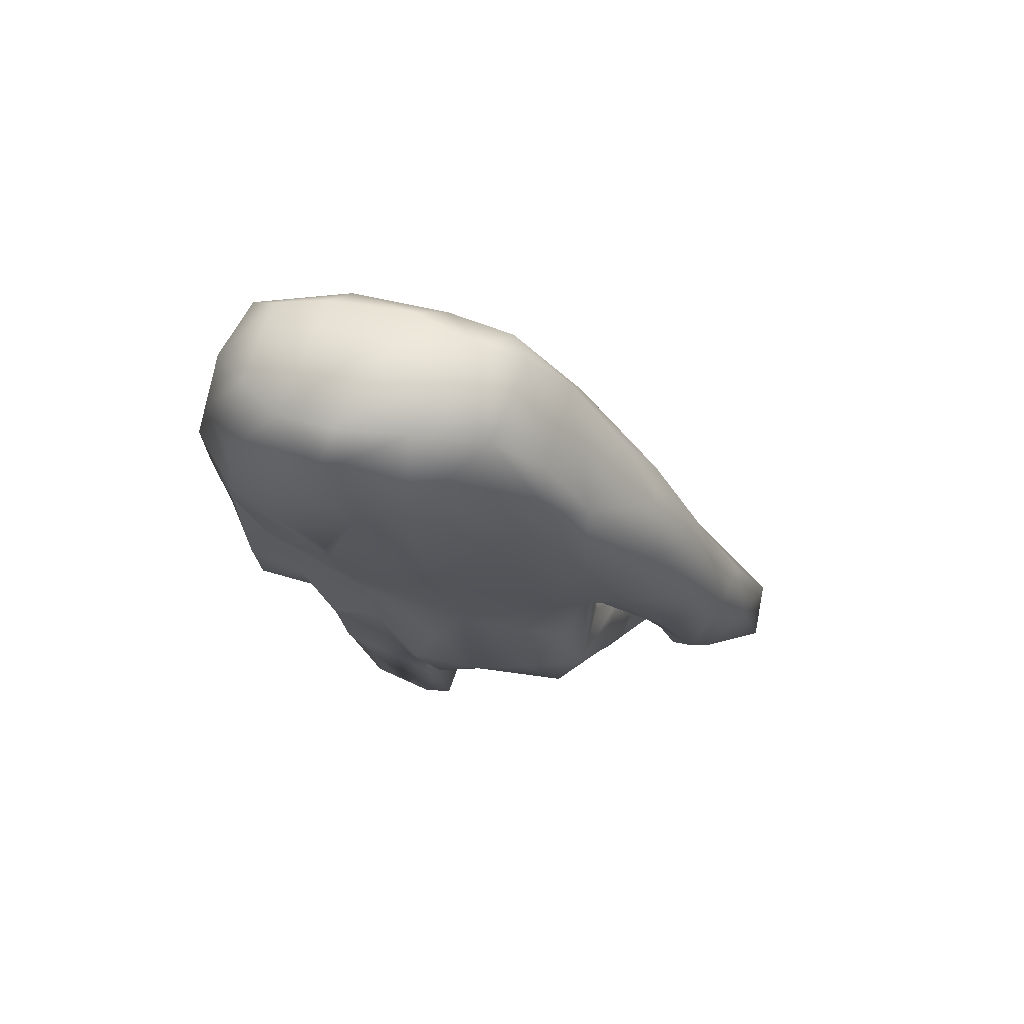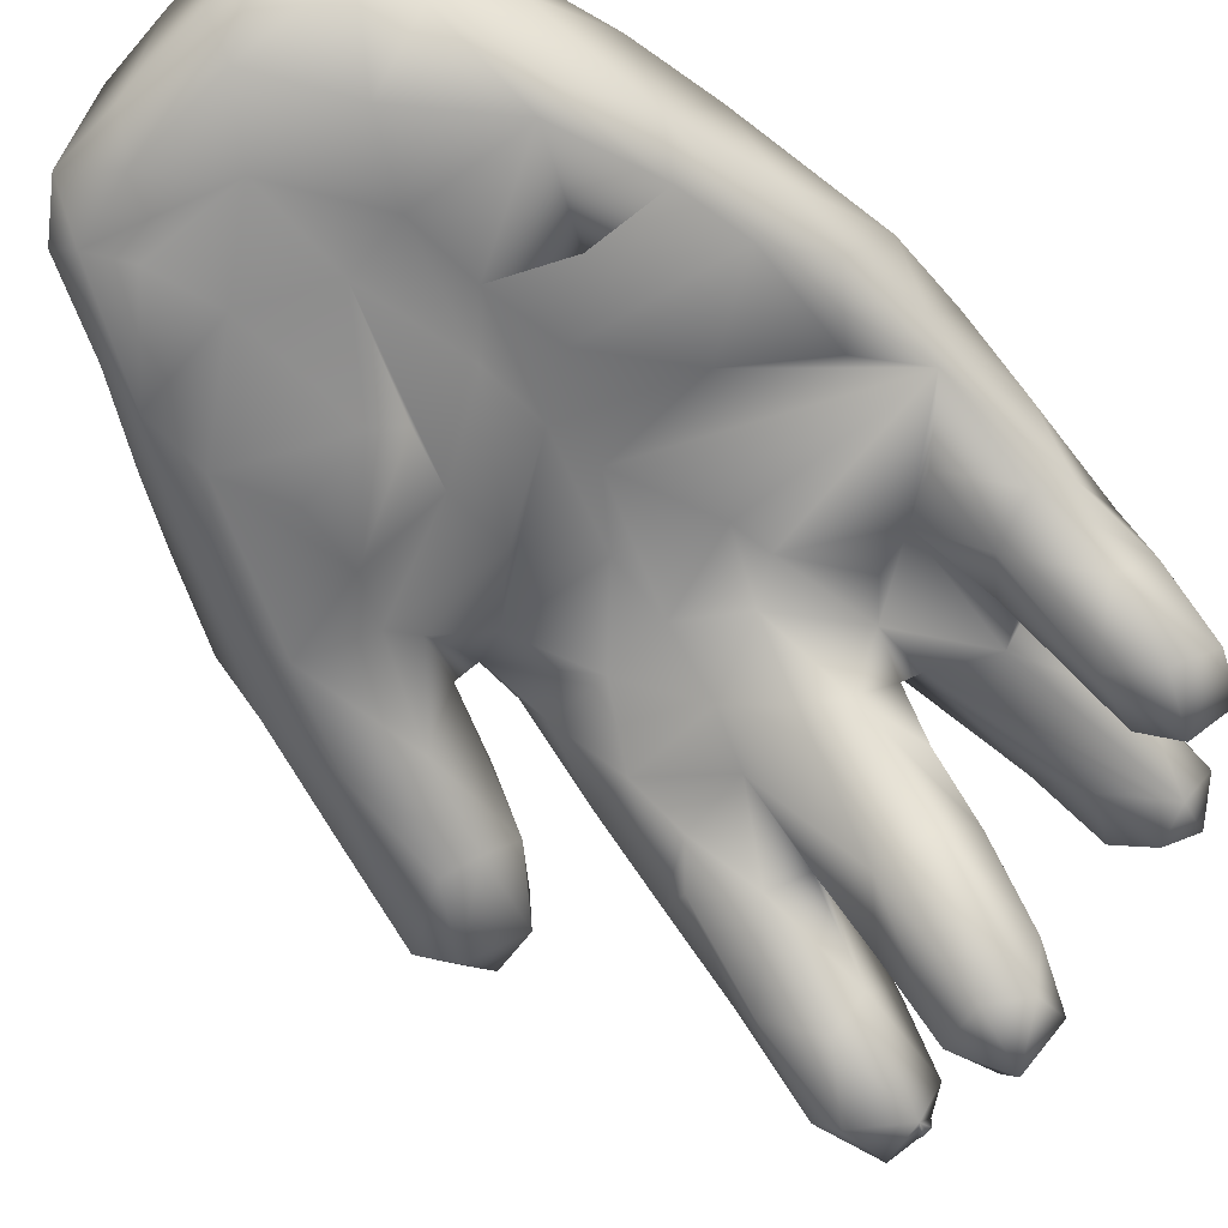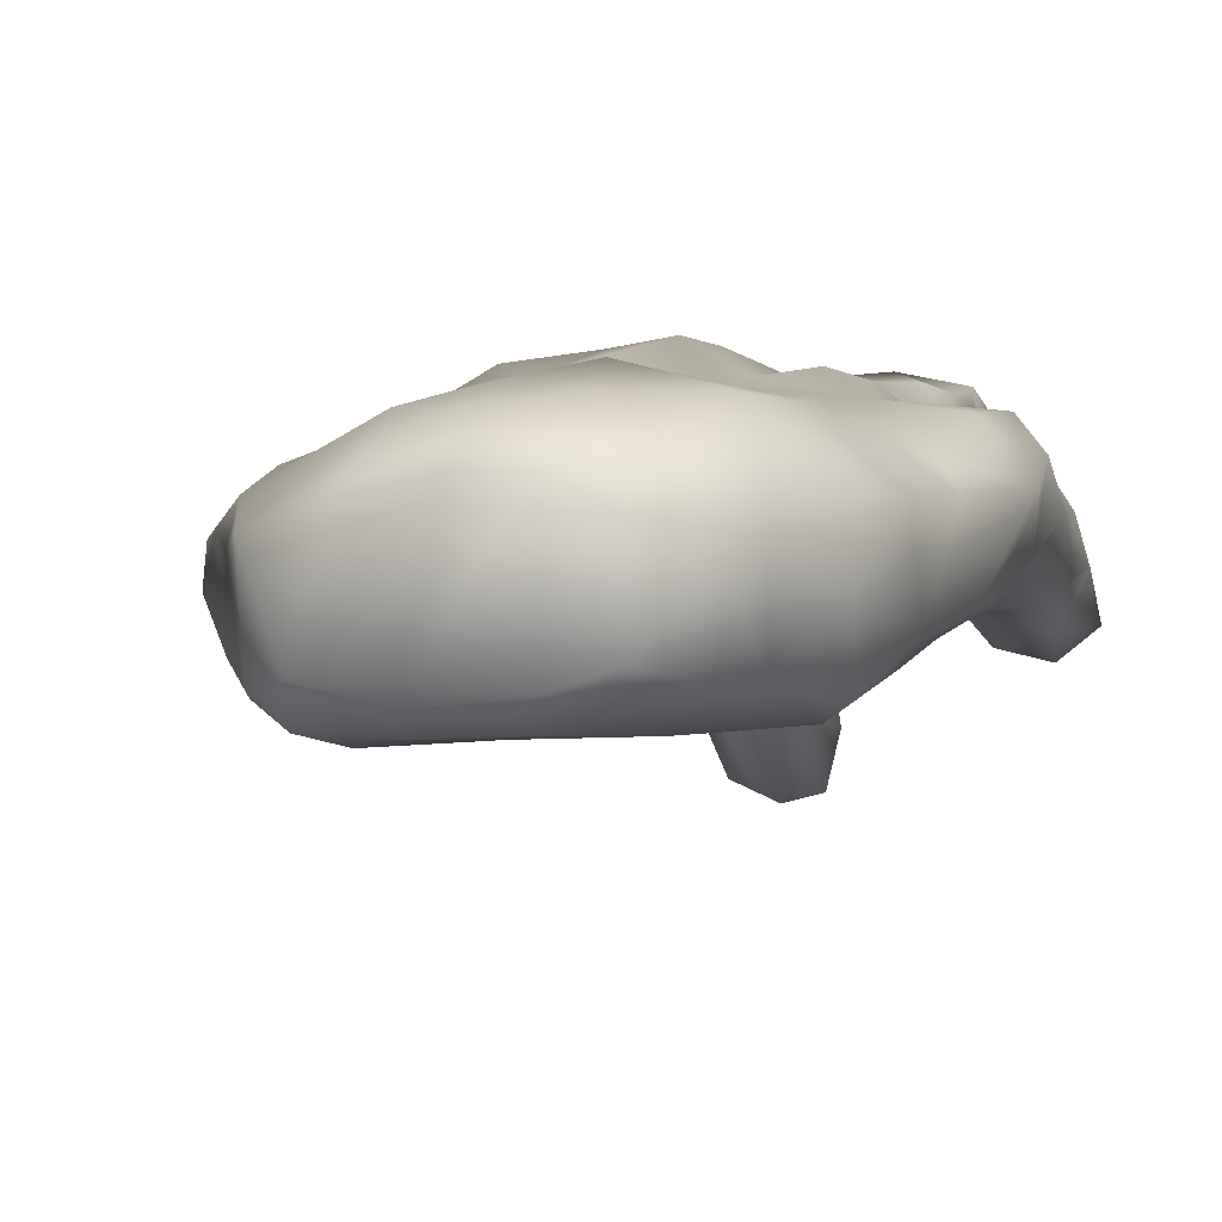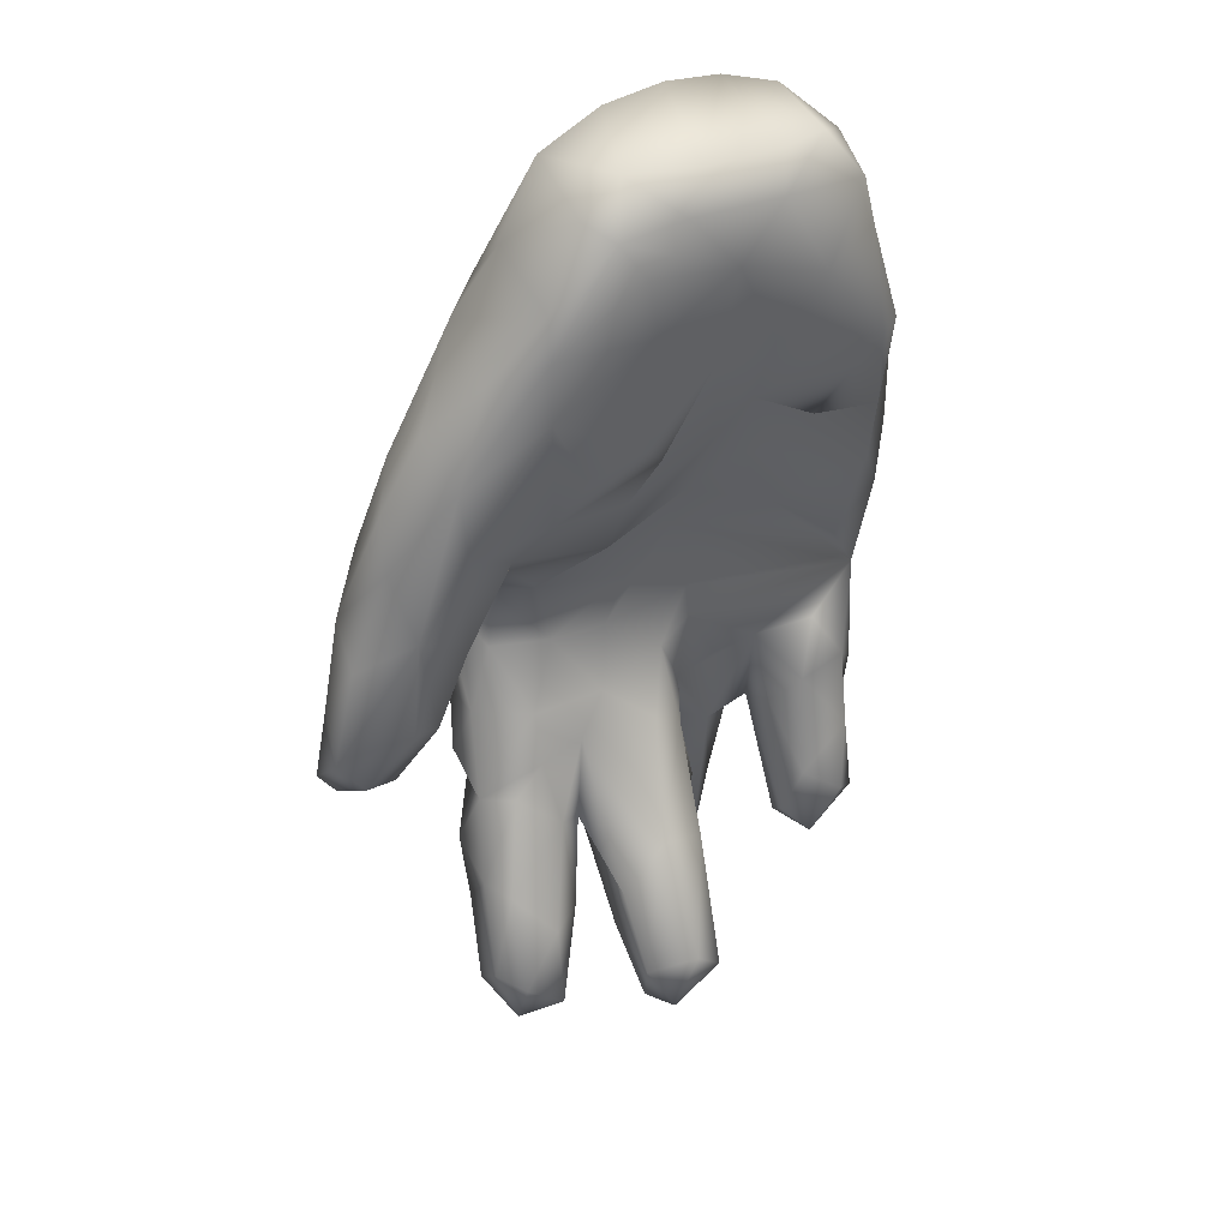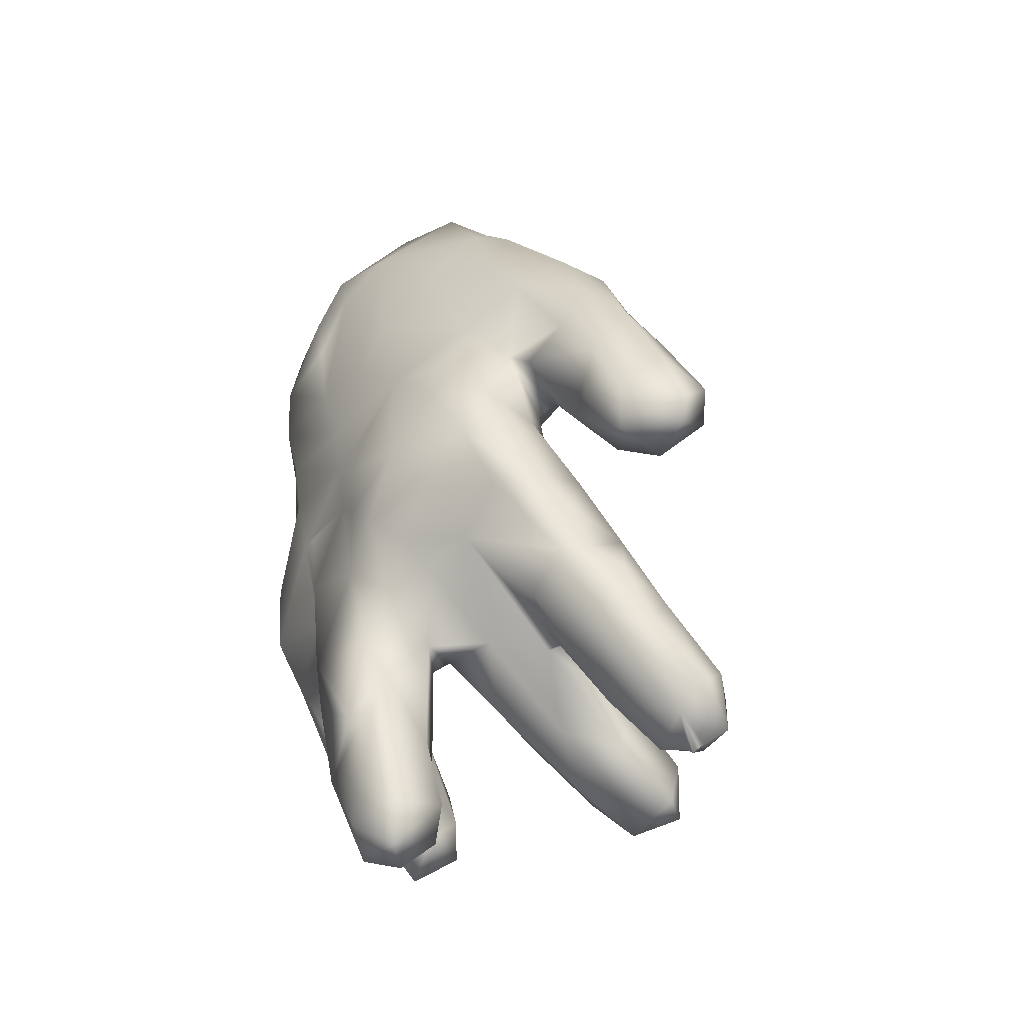
<metadata>
{"format":"obj","ext":"obj","renderer":"f3d","projection":"perspective","resolution":1024,"background":"white","views":[{"elev":68.7,"azim":21.0,"up":"+Y"},{"elev":-59.8,"azim":-128.4,"up":"+Z"},{"elev":9.1,"azim":-155.3,"up":"+Z"},{"elev":46.1,"azim":156.4,"up":"+Y"},{"elev":-48.0,"azim":53.7,"up":"+Y"}]}
</metadata>
<code>
v 32.42 59.23 68.41
v 30.8 63.23 73.59
v 31.05 78.74 74.96
v 30.94 74.23 67.95
v 31.77 83.85 66.93
v 31.59 87.34 75.78
v 38.86 32.49 56.05
v 36.16 29.19 58.7
v 39.12 24.79 59.18
v 38.36 30.58 64.62
v 34.49 44.07 64.35
v 35.47 35 64.15
v 36.94 38.94 59.68
v 37.85 42.43 72.15
v 35.92 37.89 68.78
v 36.42 46.81 62.57
v 33.46 48.18 70.01
v 34.38 56.86 65.99
v 32.73 55.11 75.02
v 35.74 48.14 74.19
v 43.88 46.91 74.73
v 39.99 53.12 63.44
v 35.73 54.04 77.91
v 35.63 62.59 78.57
v 32.33 67.68 66.24
v 34.55 73.63 64.47
v 37.32 63 64.94
v 34.27 74.89 77.11
v 39.7 74.65 79.51
v 34.44 80.88 63.71
v 41.94 82.68 63.02
v 33.52 91.71 63.46
v 35.69 91.37 61.82
v 41.88 100.6 62.25
v 32.72 92.65 77.1
v 39.43 94.83 82.61
v 32.16 95.77 70.51
v 35.25 101.2 66.17
v 35.55 107.2 73.76
v 36.3 106.5 66.81
v 35.08 102 77.58
v 39.97 111.7 68.33
v 40.24 111.3 77.23
v 47.66 23.79 71.21
v 42.5 27.25 55.83
v 42.99 35.47 57.41
v 44.62 26.59 60.8
v 45.1 29.98 57.81
v 43.15 34.01 66.9
v 46.58 37.05 69.5
v 46.75 30.34 75.49
v 45.08 38.9 67.84
v 43 40.12 70.69
v 45.45 37.94 72.09
v 46.03 36.54 77.19
v 41.56 45.73 61.69
v 44.82 42.6 62.99
v 45.41 50.11 66.12
v 42.83 52.79 76.92
v 46.22 54.11 79.65
v 42.63 64.47 79.48
v 47.73 60.48 81.21
v 44.18 69.51 65.49
v 48.84 78.68 64.69
v 40.34 79.95 80.85
v 51.15 76.24 81.36
v 48.43 86.66 63.51
v 38.33 88.43 81.58
v 46.99 94.2 62.23
v 39.48 102.9 81.44
v 46.47 102.3 83.22
v 51.15 104.2 61.88
v 50.12 108.3 82.43
v 46.06 109.4 63.55
v 44.98 112.4 66.49
v 45.09 112.1 79.49
v 49.37 14.98 72.25
v 53.08 12.84 70.02
v 56.02 12.75 72.87
v 51.05 17.18 67.68
v 55.03 16.05 67.12
v 54.62 23.22 67.5
v 48.89 23.9 76.61
v 51.18 17.33 75.03
v 55.59 21.98 76.6
v 57.15 31.58 76.88
v 49.6 36.69 68.03
v 54.82 40.21 68.13
v 53.94 28.61 78.03
v 55.63 39.73 59.14
v 46.51 42.09 78.5
v 56.65 37.8 78.2
v 49.91 49 66.45
v 53.62 45.82 67.39
v 53.54 50.39 79.14
v 53.26 56.4 66.08
v 52.61 61.71 80.38
v 55.39 70.51 66.12
v 51.19 70.19 80.44
v 60.93 68.7 82.17
v 54.63 76.07 64.7
v 57.08 82.18 82.33
v 53.01 83.1 62.89
v 49.42 84.39 82.71
v 53.01 94.39 61.77
v 50.15 91.96 84.17
v 53.64 100.4 83.31
v 56.04 110.5 62.63
v 53.61 113.5 65.19
v 50.94 113 79.23
v 57.94 113.5 77.42
v 57.85 16.5 74.27
v 65.26 24.89 41.93
v 57.96 18.81 68.42
v 57.78 26.62 70.54
v 59.67 28.09 42.94
v 60.75 24.09 44.84
v 62.44 31.14 42.36
v 58.31 28.22 48.51
v 57.39 33.48 56.24
v 60.27 27.82 52.36
v 64.07 30.49 57.11
v 67.73 28.3 51.87
v 57.76 38.1 52.34
v 58.49 35.2 61.81
v 55.96 41.7 66.61
v 57.2 41.19 70.38
v 56.53 46.54 60.45
v 59.47 49.18 60.21
v 62.76 46.42 74.28
v 57.36 46.67 76.51
v 63.05 48.67 78.54
v 57.01 54.77 64.69
v 64.35 52.76 62.95
v 60.6 51.67 81.35
v 57.63 55.67 81.96
v 53.4 60.24 66.64
v 62.6 58.74 66.34
v 58.66 61.02 83.09
v 63.54 72.59 63.46
v 60.57 65.6 65.74
v 62.02 79.19 61.99
v 58.99 84.48 61.03
v 59.02 103.9 81.72
v 61.26 86.8 81.76
v 60.75 86.98 60.2
v 59.61 99.55 60.79
v 60.57 106.3 60.95
v 69.89 99.84 61.08
v 62.9 109.9 62.35
v 60.92 114 66.47
v 67.43 24.47 44.87
v 67.66 29.82 43.72
v 67.58 35.54 49.78
v 62.7 40.12 51.11
v 63.46 39.05 66.6
v 67.87 37.23 61.63
v 69.12 39.73 58.52
v 70.22 36.2 62.12
v 71.72 42.39 56.37
v 67.38 48.86 72.71
v 67.2 47.87 61.79
v 72.55 54.5 61.31
v 65.14 59.44 81.77
v 67.98 52.96 78.51
v 74.85 55.59 78.32
v 68.78 59.42 65.93
v 63.7 74.26 81.1
v 71.55 64.32 80.82
v 70.4 68.14 65.39
v 73.64 72.71 64.35
v 70.32 80.78 60.31
v 73.98 76.05 62.04
v 72.9 77.96 77.41
v 67.68 87.41 58.42
v 70.37 93.68 60.04
v 66.99 94.55 78.63
v 69.4 103.7 62.91
v 65.29 111.2 65.07
v 70.1 105.1 72.58
v 65.33 112 74.84
v 75.67 24.7 47.24
v 80.6 23.57 48.14
v 74.4 23.12 52.06
v 77 22 50
v 77 22 50
v 76.6 22.42 50.4
v 77.5 22 50
v 77.5 22 50
v 79.52 24.04 53.67
v 78 22 50
v 78 22 50
v 78.4 22.4 49.6
v 75.17 33.37 49.88
v 79.75 28.7 47.21
v 71.94 32.61 52.77
v 72.73 28.35 57.52
v 72.23 39.01 67.05
v 78.35 34.18 63.28
v 79 37.32 52.79
v 76.23 46.15 57.95
v 72.65 49.06 59.14
v 77.98 40.9 67.78
v 77.98 50.68 71.58
v 79.62 46.5 66.98
v 74.63 50.52 74.19
v 75.12 60.02 66.98
v 78.09 53.54 64.79
v 74.21 67.1 67.35
v 76.64 61.76 70.39
v 76.58 67.81 66.59
v 79.59 67.77 60.15
v 76.05 72.46 73.01
v 74.76 70.63 77.77
v 77.18 61.86 77.01
v 79.07 80.24 59.75
v 79.11 87.31 61.38
v 75.9 88.54 75.77
v 75.21 96.72 63.87
v 80.7 90.55 66.73
v 75.15 98.08 72.69
v 72.12 99.93 75.26
v 82.94 26.48 52.56
v 82.22 29.4 49.87
v 81.4 31.89 58.96
v 81.35 38.94 61.63
v 80.89 37.55 55.76
v 79.4 45.65 60.07
v 82.46 56.7 62.66
v 83.46 59.69 59.01
v 86.33 61.41 57.63
v 91.67 55.48 57.83
v 81.11 60.72 67.55
v 86.27 58.33 69.89
v 88.63 62.62 70.9
v 84.65 71.52 59.55
v 77.85 70.73 71.5
v 84.95 69.79 72.19
v 86.15 78.26 62.98
v 86.98 76.23 69.91
v 85.41 83.15 65.84
v 80.05 80.35 74.77
v 83.04 86.24 70
v 87.76 51.66 61.07
v 93.41 50.71 62.81
v 88.22 51.69 66.96
v 95.14 53.14 63.49
v 94.13 58.16 59.39
v 90.09 56.71 68.33
v 90.72 67.72 61.92
v 90.38 70.37 67.04
v 93.09 61.4 64.56
f 3 4 2
f 25 2 4
f 5 3 6
f 5 6 37
f 35 37 6
f 8 10 12
f 12 10 15
f 13 12 16
f 56 13 16
f 18 11 17
f 18 22 16
f 1 18 17
f 23 20 59
f 2 19 23
f 28 24 29
f 26 25 5
f 33 31 30
f 30 5 32
f 3 28 29
f 6 3 65
f 6 65 68
f 37 32 5
f 35 68 36
f 33 32 38
f 38 34 33
f 41 37 35
f 38 37 41
f 43 41 70
f 46 45 7
f 9 47 10
f 51 44 83
f 53 49 52
f 49 47 52
f 56 46 13
f 58 57 56
f 20 21 59
f 54 55 21
f 21 55 91
f 21 91 60
f 18 58 22
f 61 23 59
f 61 60 62
f 63 18 27
f 26 63 27
f 63 26 64
f 29 99 65
f 67 31 33
f 31 67 30
f 65 66 68
f 69 33 34
f 36 68 104
f 36 104 106
f 70 36 71
f 73 70 71
f 74 34 40
f 42 74 40
f 43 70 76
f 76 75 42
f 80 78 77
f 81 78 80
f 84 77 79
f 84 79 112
f 80 77 44
f 44 77 83
f 83 77 84
f 55 89 91
f 91 89 92
f 90 126 128
f 87 50 52
f 94 87 58
f 95 91 92
f 96 93 58
f 133 94 96
f 133 128 94
f 96 58 18
f 61 97 99
f 101 98 63
f 103 67 69
f 72 69 34
f 72 105 69
f 147 105 72
f 71 106 107
f 74 72 34
f 111 73 144
f 110 151 109
f 112 79 114
f 82 114 81
f 112 114 115
f 116 117 119
f 117 121 119
f 113 116 118
f 119 121 120
f 116 119 124
f 90 125 126
f 127 92 115
f 126 156 127
f 128 155 124
f 129 155 128
f 130 131 127
f 131 130 132
f 133 129 128
f 95 131 135
f 135 131 132
f 138 137 98
f 138 133 137
f 95 135 136
f 139 97 136
f 140 170 101
f 140 101 103
f 102 66 168
f 142 103 105
f 105 143 142
f 107 102 144
f 102 168 145
f 149 147 148
f 150 148 72
f 111 144 181
f 151 108 109
f 150 108 151
f 151 179 150
f 181 151 111
f 117 113 152
f 123 152 153
f 155 153 118
f 157 156 122
f 154 157 123
f 158 157 154
f 157 158 159
f 196 159 158
f 161 156 157
f 134 162 155
f 154 162 158
f 157 159 161
f 163 202 162
f 132 130 161
f 165 132 161
f 165 161 206
f 135 165 164
f 140 171 170
f 100 164 168
f 168 164 169
f 142 173 140
f 172 173 142
f 175 172 146
f 176 172 175
f 145 168 174
f 144 177 222
f 179 178 150
f 178 149 150
f 180 178 179
f 181 144 222
f 181 222 180
f 187 184 182
f 190 186 189
f 184 187 190
f 182 183 193
f 182 191 188
f 195 182 194
f 196 182 184
f 194 182 196
f 160 200 194
f 198 197 199
f 202 201 160
f 208 205 228
f 210 207 209
f 207 208 163
f 210 215 208
f 166 204 215
f 208 215 204
f 212 229 211
f 209 167 170
f 171 209 170
f 211 209 171
f 211 171 212
f 237 209 211
f 214 215 213
f 173 212 171
f 214 213 174
f 213 237 238
f 177 174 218
f 218 242 243
f 217 176 149
f 221 220 219
f 243 220 221
f 222 177 218
f 243 221 218
f 190 183 223
f 200 227 224
f 225 223 227
f 226 199 225
f 226 203 199
f 226 225 227
f 232 244 230
f 248 231 236
f 237 233 235
f 237 235 238
f 238 251 240
f 236 212 216
f 239 250 236
f 240 251 241
f 213 238 242
f 243 240 241
f 241 239 217
f 244 232 245
f 248 247 245
f 246 245 249
f 248 232 231
f 235 249 251
f 252 249 247
f 250 248 236
f 239 251 250
f 251 239 241
f 2 1 19
f 25 1 2
f 5 25 4
f 5 4 3
f 8 9 10
f 45 9 8
f 7 45 8
f 13 8 12
f 13 7 8
f 11 16 12
f 17 11 15
f 11 12 15
f 17 15 20
f 14 20 15
f 14 15 53
f 19 17 20
f 19 1 17
f 16 11 18
f 23 19 20
f 1 25 18
f 25 27 18
f 2 23 24
f 24 23 61
f 26 27 25
f 28 2 24
f 3 2 28
f 29 24 61
f 30 26 5
f 32 33 30
f 65 3 29
f 35 6 68
f 37 38 32
f 40 38 39
f 38 40 34
f 41 39 38
f 41 35 36
f 70 41 36
f 42 40 39
f 41 43 39
f 43 42 39
f 9 45 47
f 48 47 45
f 46 48 45
f 49 10 47
f 50 44 51
f 55 51 83
f 13 46 7
f 46 57 48
f 52 47 48
f 57 52 48
f 15 10 49
f 53 15 49
f 53 52 50
f 54 53 50
f 54 51 55
f 54 50 51
f 56 57 46
f 58 52 57
f 20 14 21
f 21 14 53
f 54 21 53
f 22 56 16
f 58 56 22
f 60 59 21
f 60 91 95
f 60 61 59
f 62 60 97
f 63 98 18
f 30 64 26
f 29 61 99
f 67 64 30
f 104 68 66
f 69 67 33
f 71 36 106
f 42 75 74
f 73 76 70
f 43 76 42
f 76 109 75
f 79 77 78
f 80 82 81
f 83 84 85
f 86 83 85
f 85 84 112
f 50 87 44
f 87 80 44
f 88 80 87
f 88 82 80
f 89 55 83
f 89 83 86
f 58 87 52
f 93 94 58
f 94 88 87
f 94 126 88
f 128 126 94
f 96 94 93
f 137 96 18
f 97 60 95
f 98 137 18
f 61 62 97
f 99 97 139
f 99 139 100
f 64 101 63
f 99 66 65
f 67 101 64
f 67 103 101
f 104 66 102
f 69 105 103
f 107 106 104
f 102 107 104
f 74 108 72
f 109 108 74
f 110 76 73
f 73 71 107
f 73 111 110
f 109 74 75
f 76 110 109
f 110 111 151
f 79 78 81
f 114 79 81
f 152 121 117
f 116 113 117
f 122 121 123
f 82 115 114
f 86 85 112
f 86 112 115
f 124 119 120
f 124 118 116
f 124 155 118
f 90 120 125
f 128 120 90
f 125 120 121
f 122 125 121
f 88 115 82
f 127 115 88
f 156 126 125
f 125 122 156
f 86 92 89
f 92 86 115
f 124 120 128
f 127 88 126
f 130 127 156
f 131 95 92
f 131 92 127
f 133 134 129
f 134 155 129
f 164 136 135
f 96 137 133
f 138 134 133
f 98 141 138
f 97 95 136
f 139 136 164
f 98 101 141
f 101 170 141
f 168 99 100
f 100 139 164
f 103 142 140
f 168 66 99
f 146 143 105
f 147 146 105
f 144 102 145
f 144 145 177
f 72 148 147
f 150 72 108
f 150 149 148
f 144 73 107
f 153 152 113
f 118 153 113
f 153 154 123
f 123 121 152
f 155 154 153
f 157 122 123
f 196 197 159
f 160 196 158
f 162 154 155
f 162 160 158
f 162 202 160
f 161 130 156
f 198 161 159
f 134 163 162
f 165 135 132
f 138 167 134
f 141 167 138
f 167 163 134
f 166 164 165
f 170 167 141
f 169 214 168
f 140 173 171
f 174 168 214
f 172 142 143
f 146 172 143
f 176 175 146
f 177 145 174
f 147 176 146
f 147 149 176
f 149 178 219
f 180 221 178
f 179 181 180
f 151 181 179
f 187 182 185
f 182 188 185
f 190 187 186
f 182 193 191
f 193 190 192
f 190 189 192
f 190 193 183
f 182 195 183
f 196 184 197
f 197 184 190
f 199 197 190
f 196 160 194
f 200 195 194
f 198 159 197
f 203 198 199
f 201 200 160
f 201 227 200
f 201 228 227
f 161 198 203
f 205 204 203
f 206 161 203
f 204 206 203
f 228 201 202
f 163 228 202
f 163 208 228
f 208 204 205
f 166 165 206
f 166 206 204
f 167 207 163
f 209 207 167
f 207 210 208
f 215 169 166
f 166 169 164
f 209 213 210
f 237 213 209
f 211 229 233
f 214 169 215
f 213 215 210
f 172 216 173
f 216 212 173
f 242 174 213
f 216 172 176
f 218 174 242
f 217 216 176
f 149 219 217
f 217 219 220
f 221 222 218
f 178 221 219
f 180 222 221
f 224 183 195
f 224 223 183
f 225 190 223
f 199 190 225
f 200 224 195
f 224 227 223
f 227 228 226
f 228 203 226
f 228 205 203
f 229 230 244
f 233 229 246
f 246 229 244
f 212 230 229
f 231 232 230
f 233 246 234
f 235 233 234
f 236 230 212
f 236 231 230
f 237 211 233
f 242 238 240
f 217 236 216
f 217 239 236
f 217 220 241
f 243 241 220
f 243 242 240
f 246 244 245
f 232 248 245
f 247 249 245
f 250 252 248
f 248 252 247
f 234 246 249
f 235 234 249
f 251 249 252
f 251 252 250
f 251 238 235

</code>
